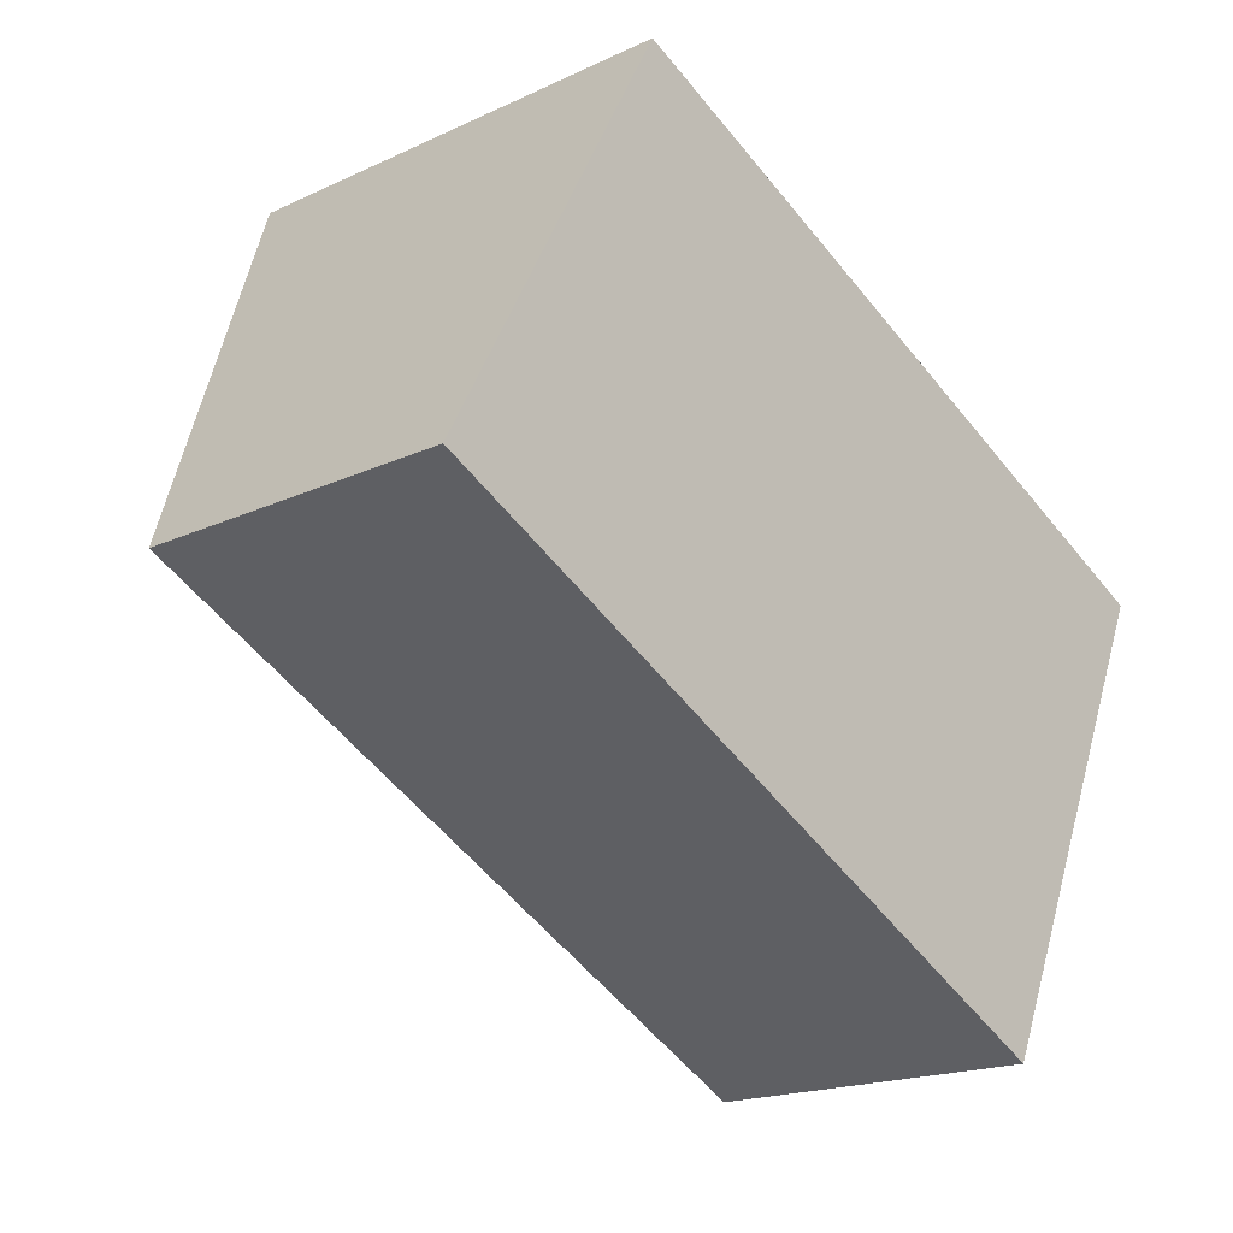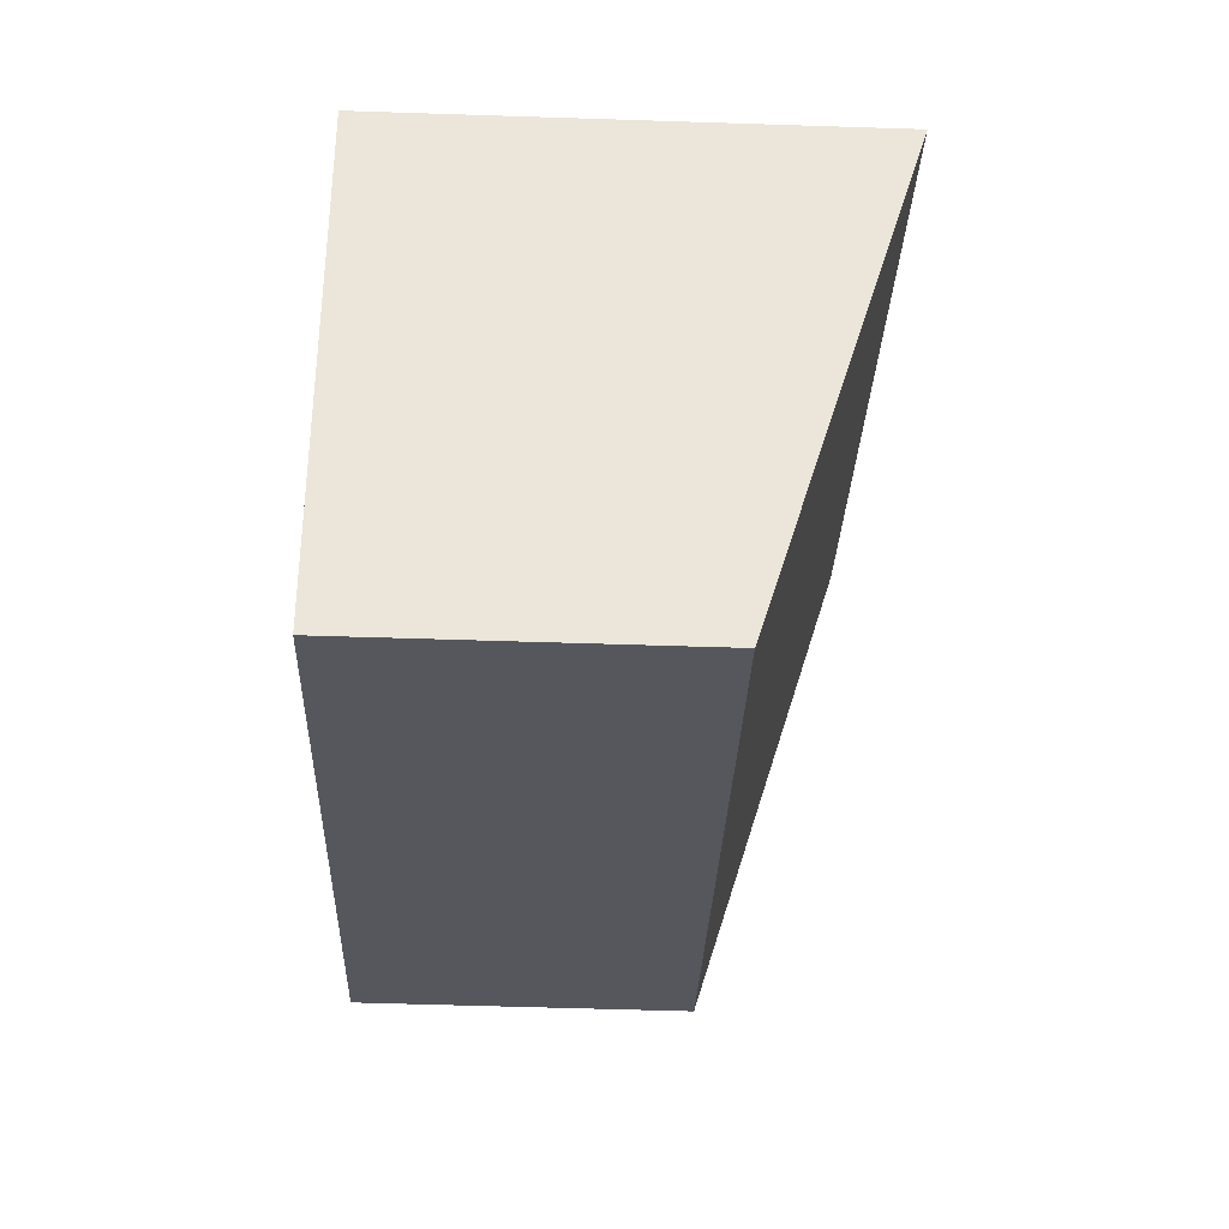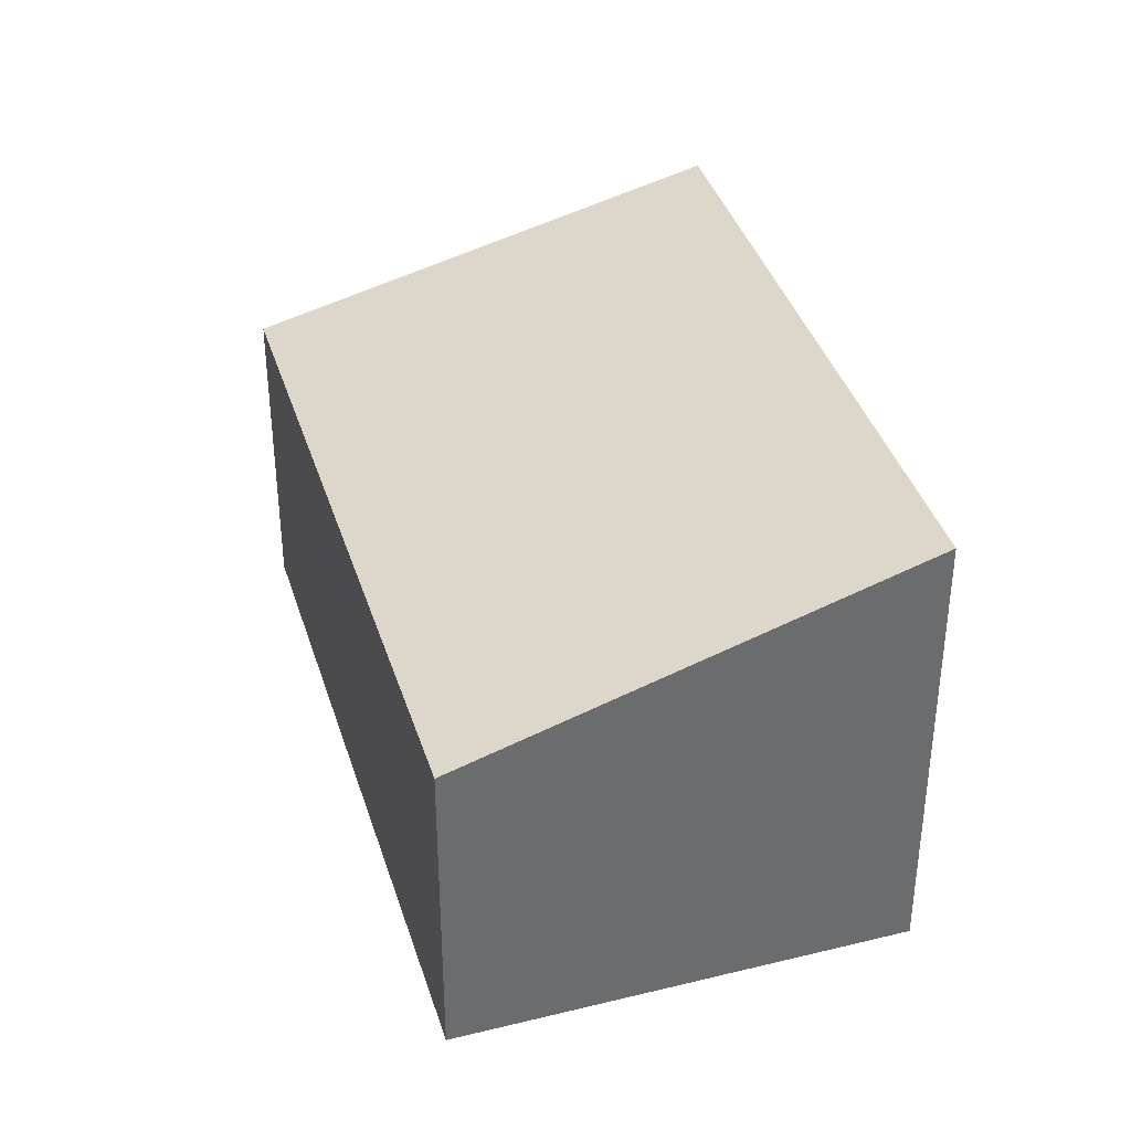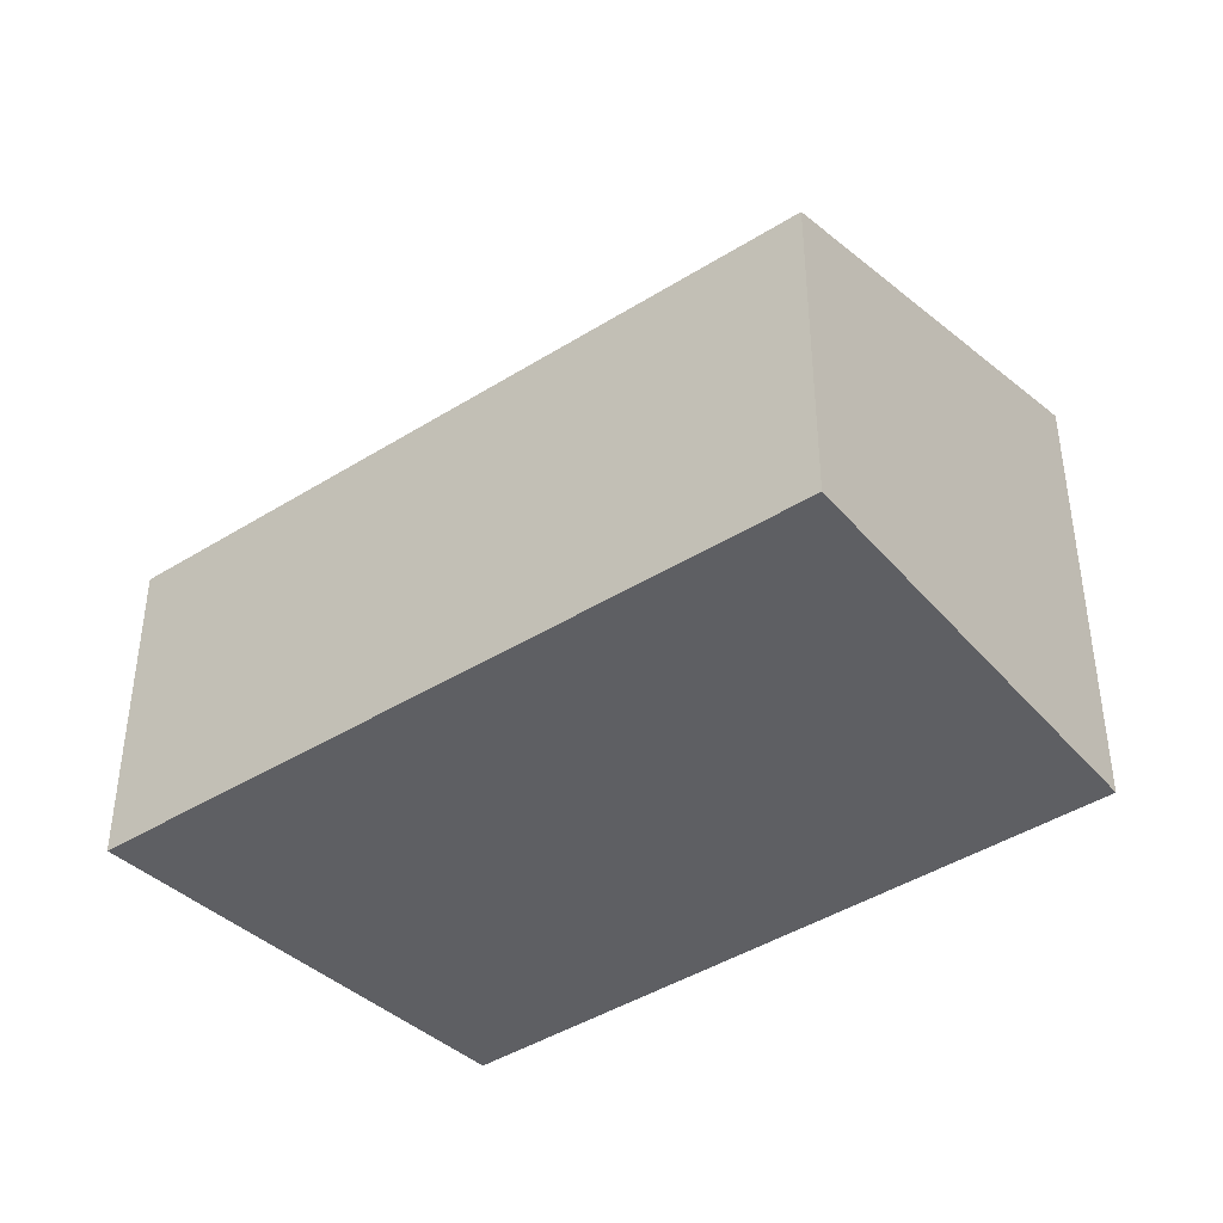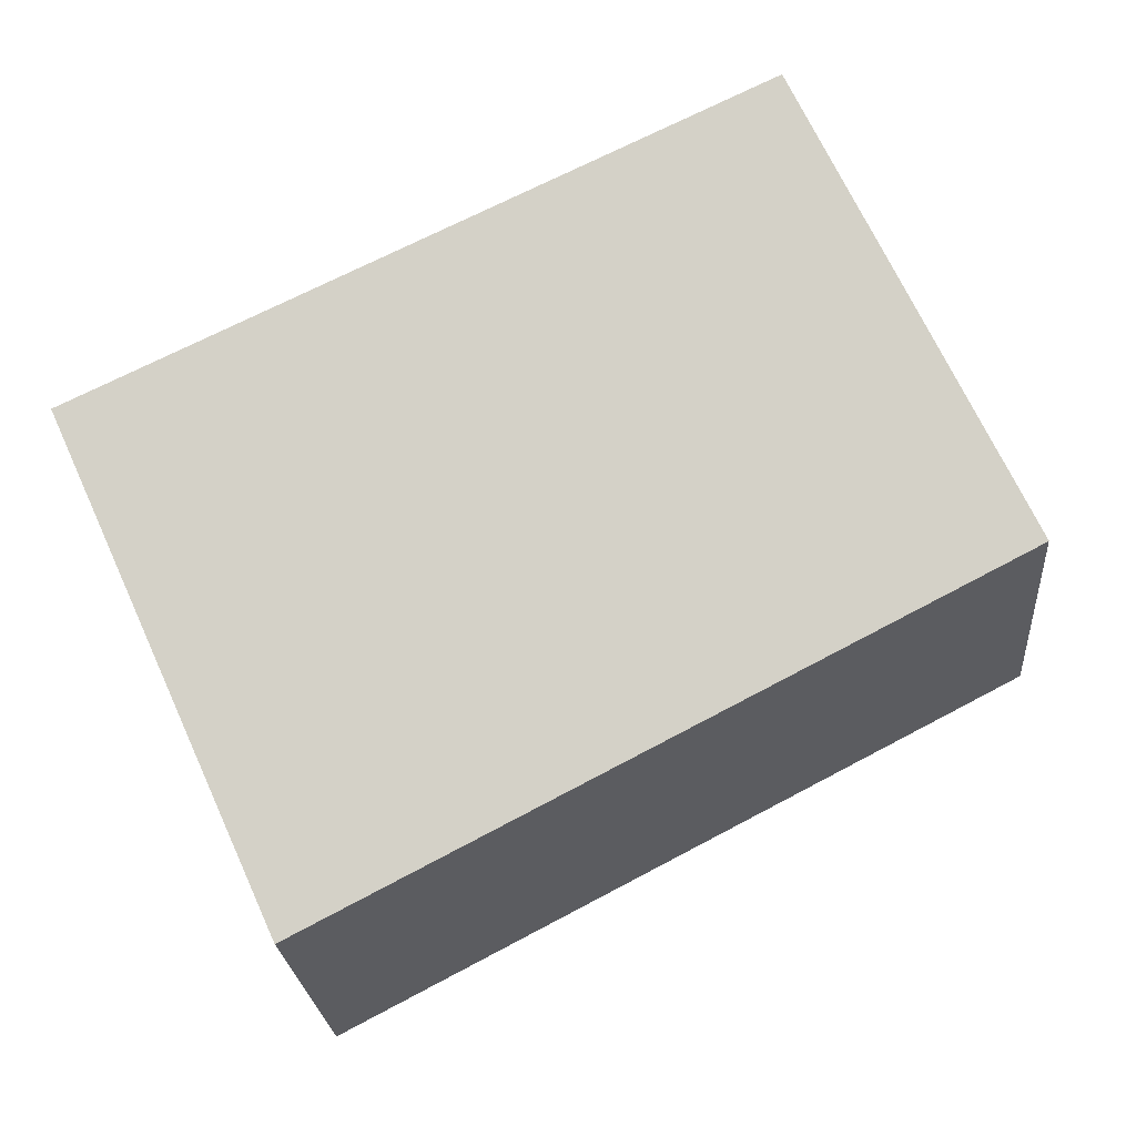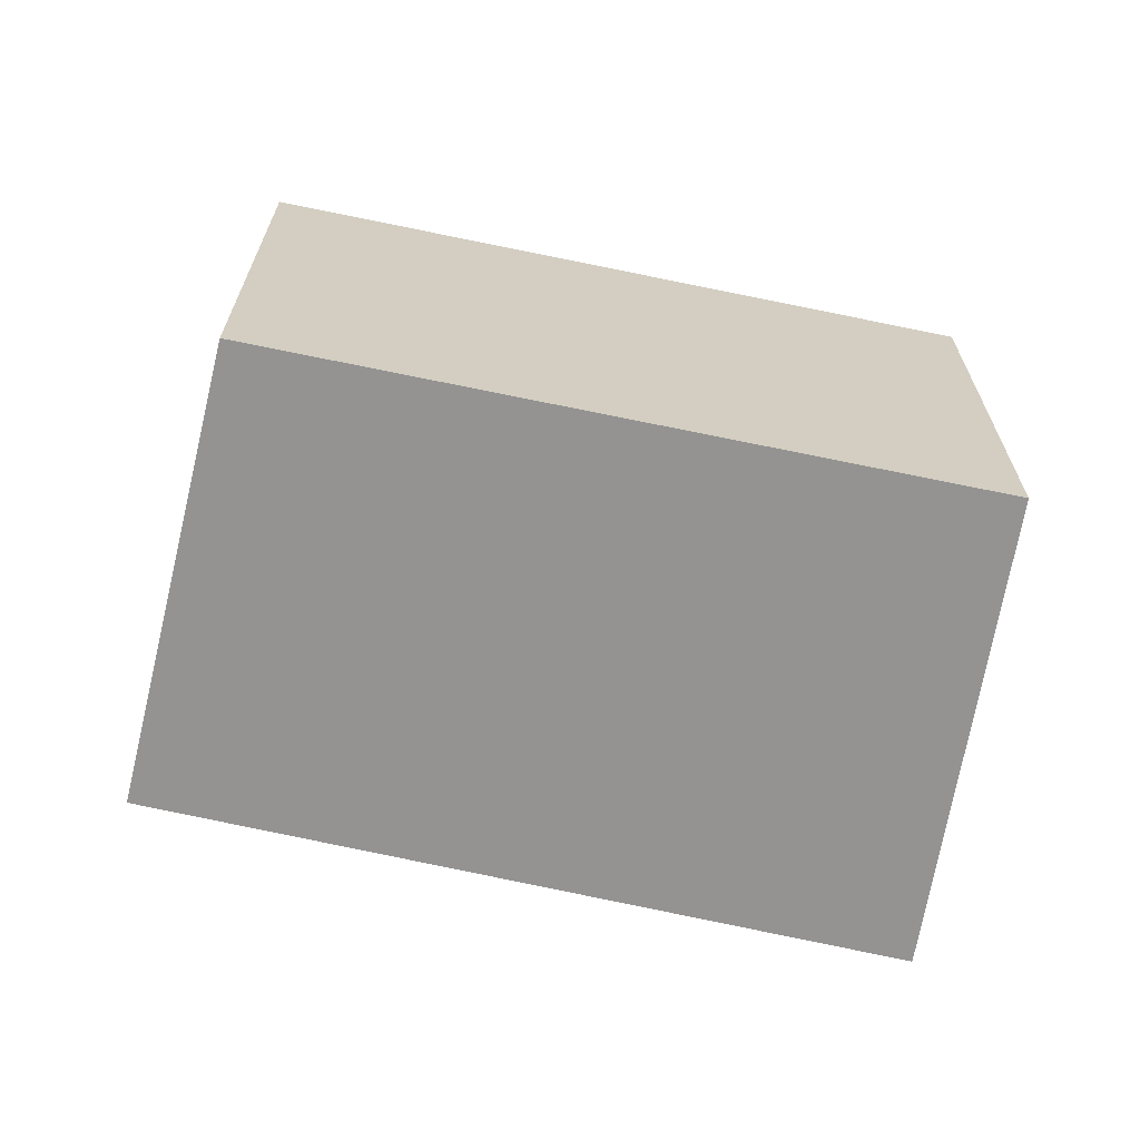
<metadata>
{"format":"obj","ext":"obj","renderer":"f3d","projection":"perspective","resolution":1024,"background":"white","views":[{"elev":-18.1,"azim":-47.6,"up":"+Z"},{"elev":-54.9,"azim":88.0,"up":"+Z"},{"elev":36.8,"azim":-79.2,"up":"+Y"},{"elev":-41.1,"azim":-115.3,"up":"+Y"},{"elev":-24.1,"azim":-175.4,"up":"+Z"},{"elev":-66.8,"azim":14.3,"up":"+Y"}]}
</metadata>
<code>
v  0 3.091 1.893e-16
v  8.294 4.459 0.892
v  6.461 3.091 -3.357
v  2.111 4.411 3.924
v  6.461 2.056e-16 -3.357
v  0 0 0
v  2.111 -2.403e-16 3.924
v  8.294 -5.462e-17 0.892
g defaultobject
f 1 2 3
f 2 1 4
f 5 1 3
f 1 5 6
f 1 7 4
f 7 1 6
f 4 8 2
f 8 4 7
f 8 3 2
f 3 8 5
f 8 6 5
f 6 8 7

</code>
